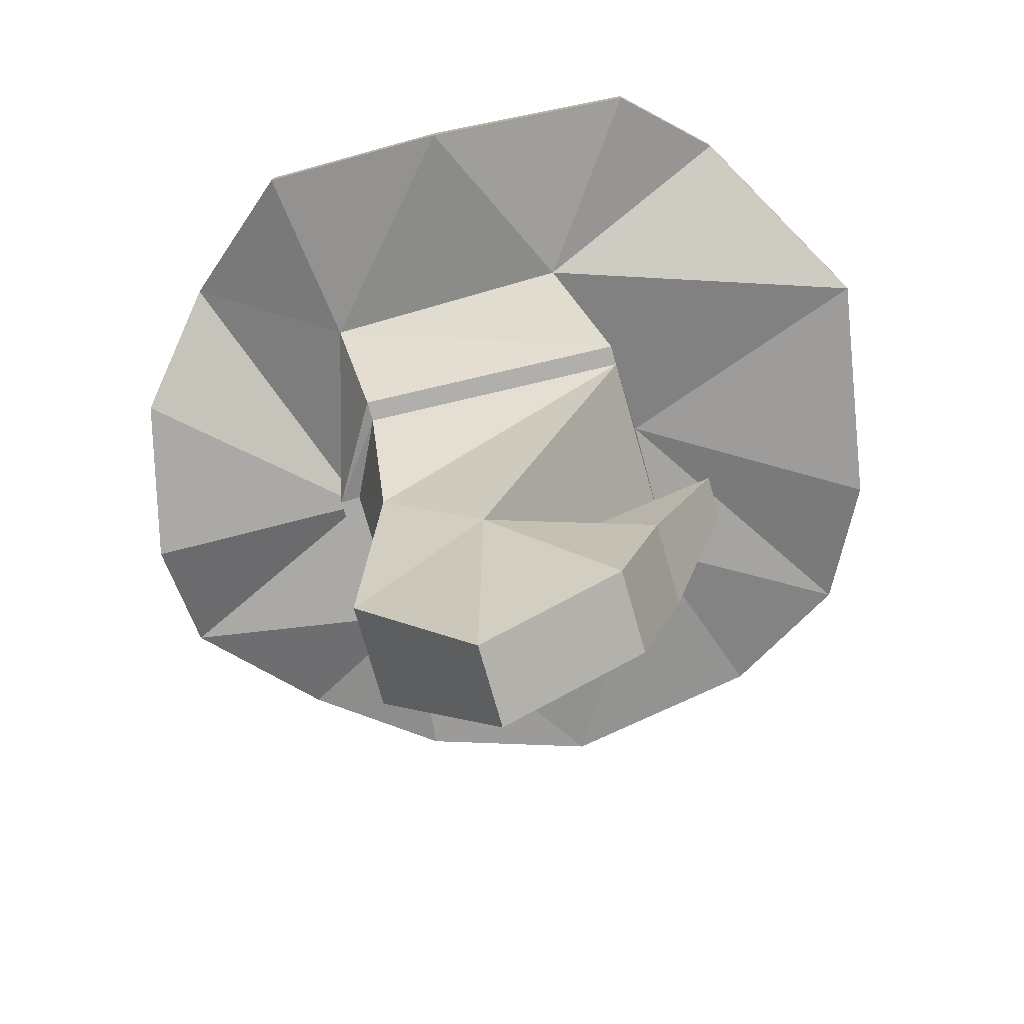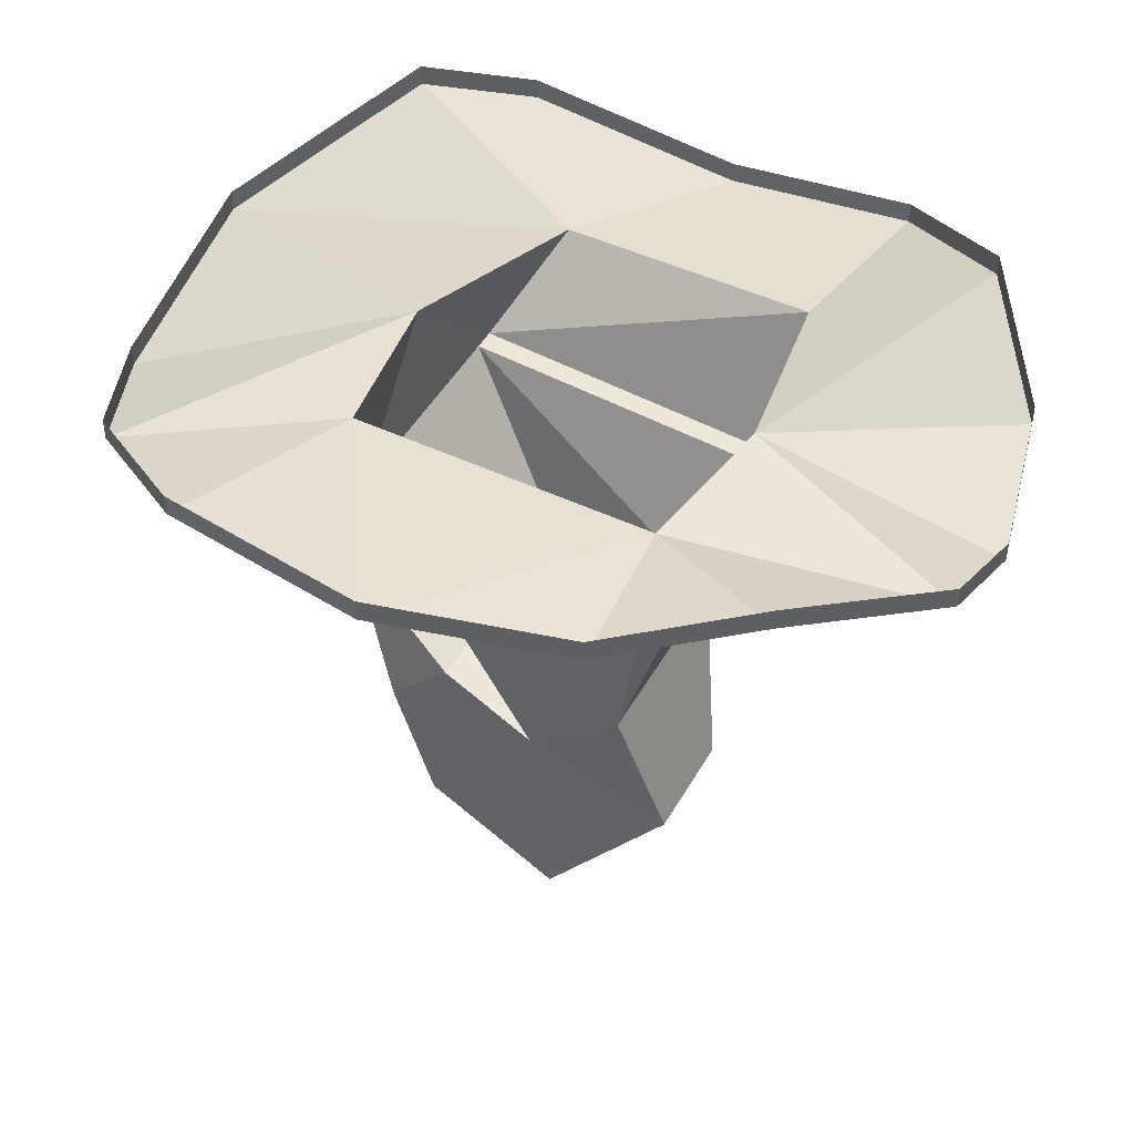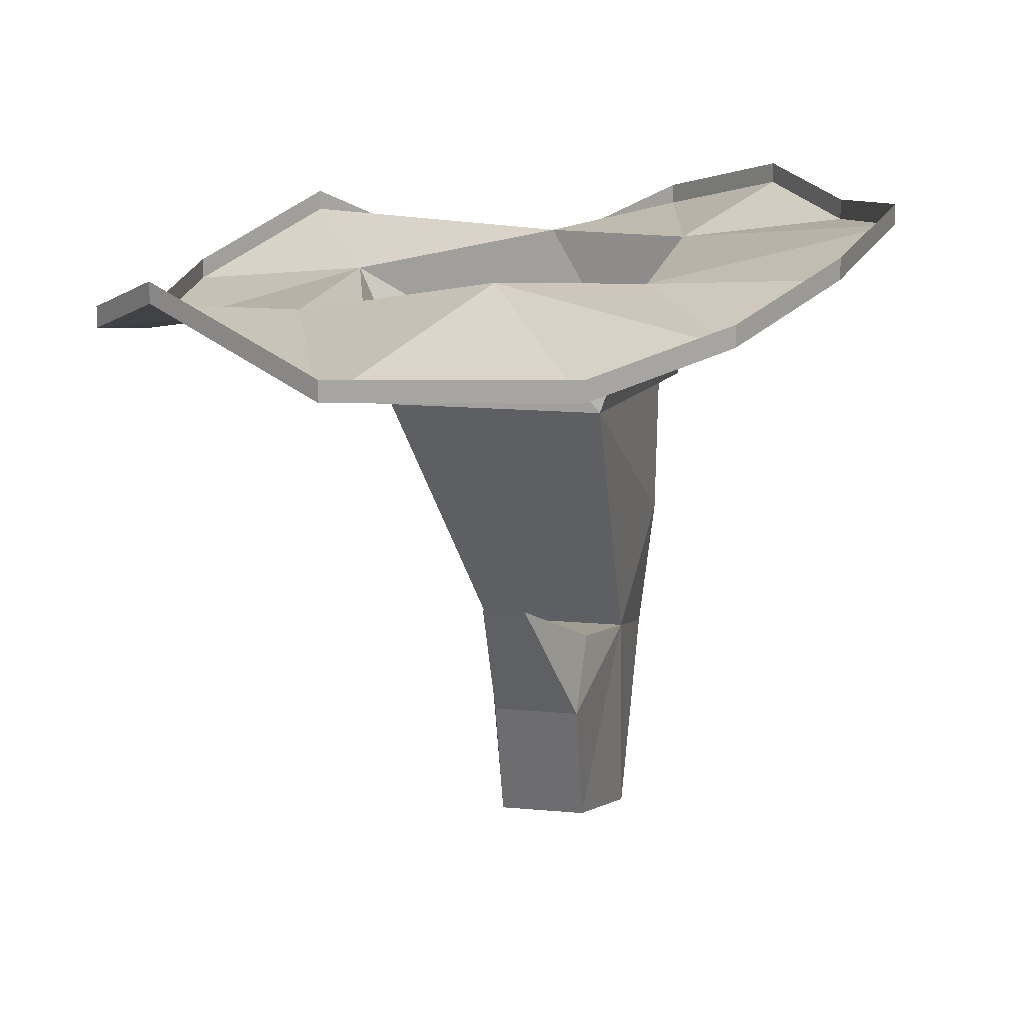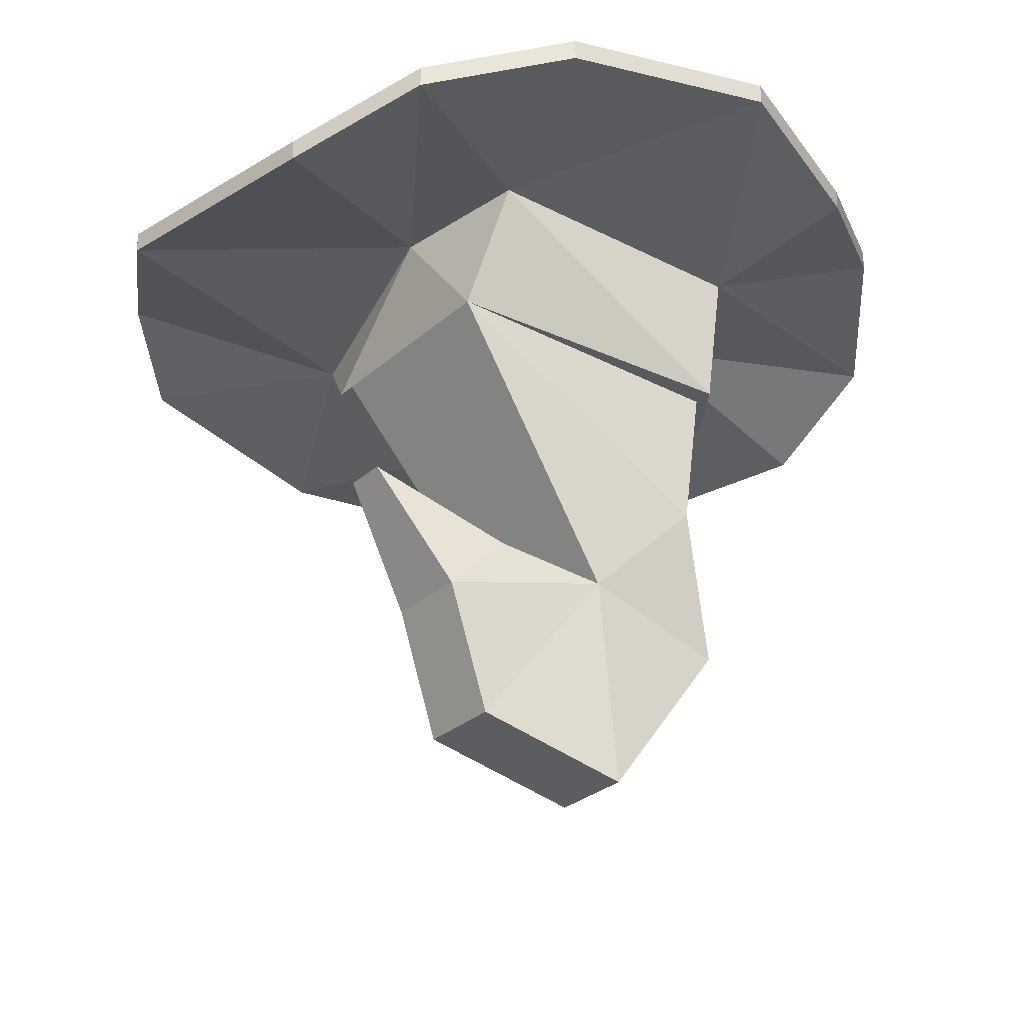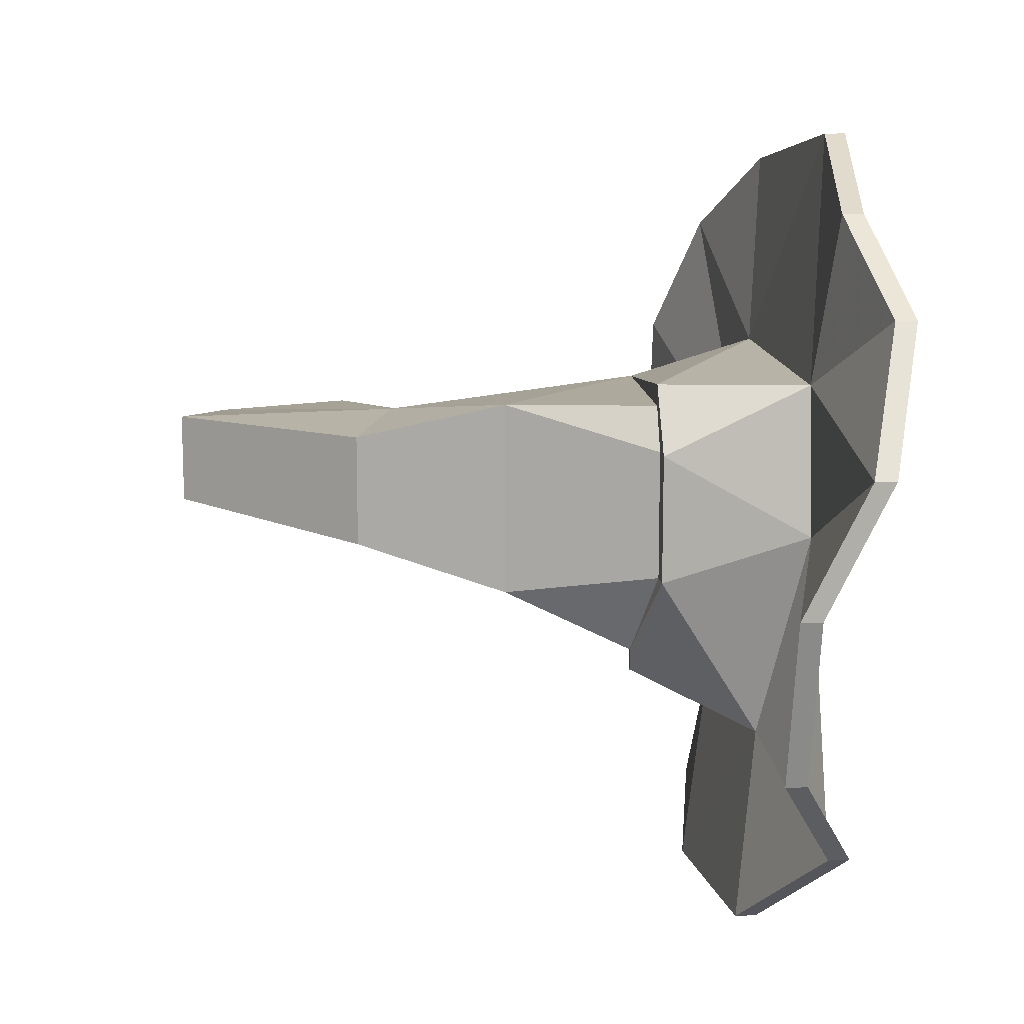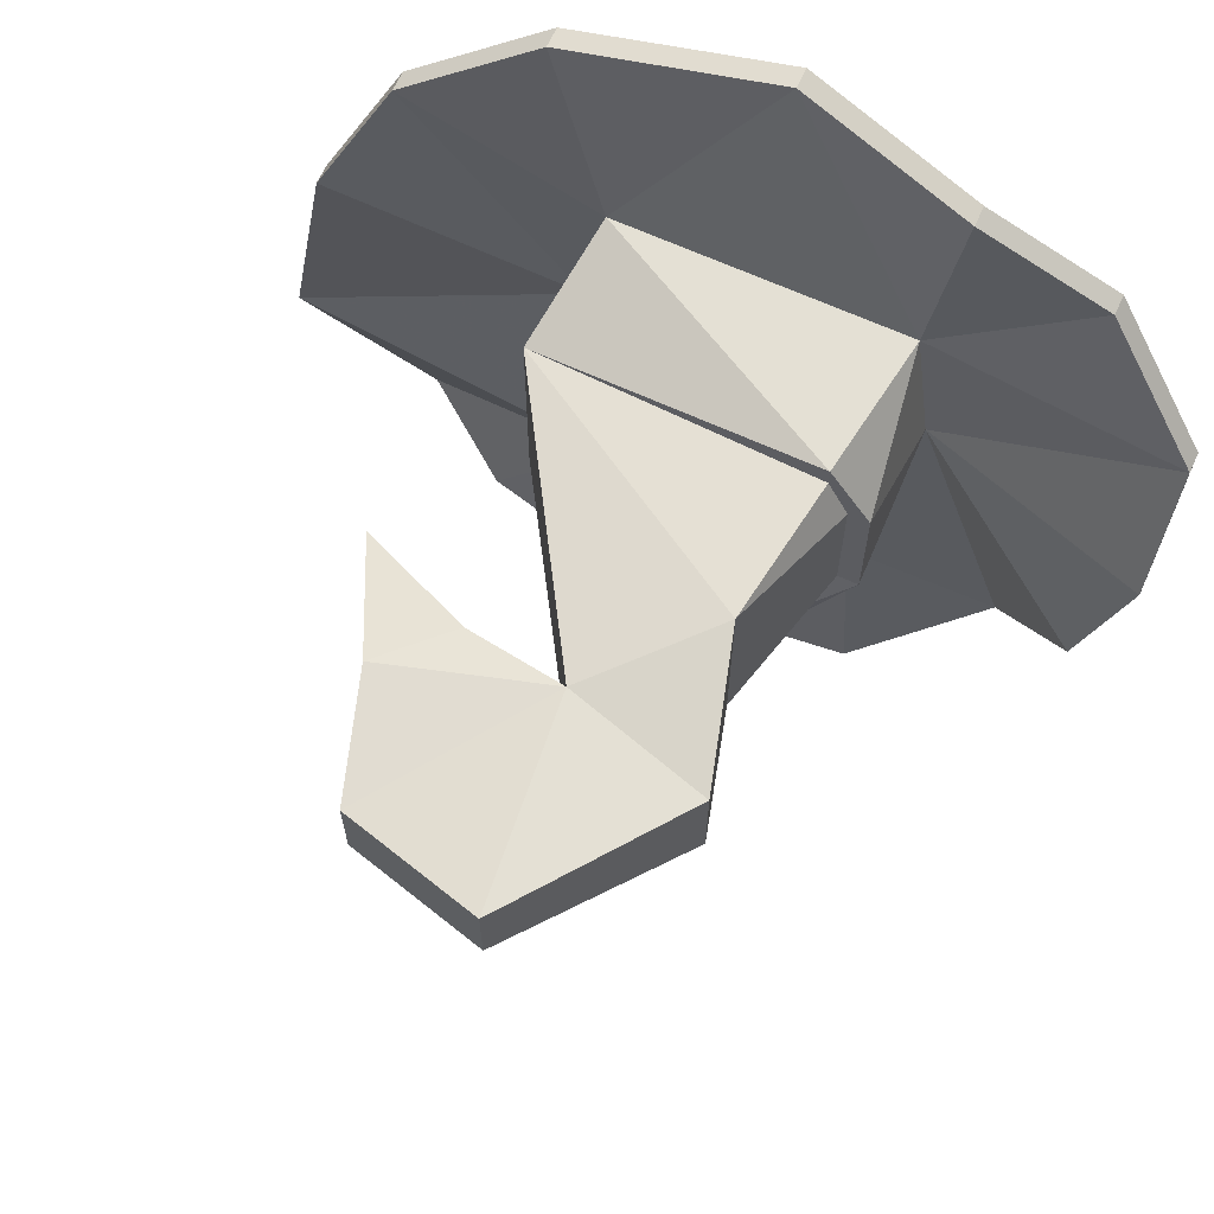
<metadata>
{"format":"obj","ext":"obj","renderer":"f3d","projection":"perspective","resolution":1024,"background":"white","views":[{"elev":-75.5,"azim":-164.1,"up":"+Y"},{"elev":46.8,"azim":28.2,"up":"+Y"},{"elev":15.6,"azim":-79.3,"up":"+Y"},{"elev":-28.8,"azim":-37.7,"up":"+Y"},{"elev":12.9,"azim":83.7,"up":"+Z"},{"elev":66.0,"azim":24.6,"up":"+Z"}]}
</metadata>
<code>
v 0.03906 -1.555 0.007812
v 0.05469 -1.5 -0.007812
v 0.04688 -1.5 0.007812
v -0.0625 -1.492 0
v 0 -1.594 0
v 0.05469 -1.609 0
v 0.03906 -1.555 -0.0625
v 0.05469 -1.5 -0.05469
v 0.0625 -1.5 -0.05469
v 0.0625 -1.5 -0.007812
v 0.04688 -1.5 0.01562
v -0.0625 -1.492 -0.07812
v 0 -1.594 -0.05469
v -0.03906 -1.586 -0.03906
v -0.03906 -1.586 -0.007812
v -0.0625 -1.609 -0.007812
v -0.04688 -1.656 -0.007812
v 0.007812 -1.672 0
v 0.05469 -1.609 -0.03906
v 0.03906 -1.508 -0.08594
v 0.03906 -1.508 -0.09375
v 0.04688 -1.461 -0.1172
v 0.0625 -1.445 -0.03906
v 0.05469 -1.445 0.01562
v -0.05469 -1.445 0.01562
v -0.0625 -1.445 -0.03906
v -0.0625 -1.492 -0.08594
v -0.04688 -1.461 -0.1172
v -0.01562 -1.477 -0.1875
v 0.05469 -1.469 -0.1875
v 0.1016 -1.445 -0.1484
v 0.1328 -1.469 -0.1094
v 0.1484 -1.469 -0.04688
v 0.1484 -1.445 0
v 0.1094 -1.43 0.04688
v 0.0625 -1.438 0.07812
v 0 -1.43 0.1016
v -0.07812 -1.438 0.08594
v -0.125 -1.453 0.05469
v -0.1484 -1.469 0.007812
v -0.1641 -1.469 -0.07812
v 0.007812 -1.672 -0.03125
v -0.04688 -1.656 -0.03906
v -0.0625 -1.609 -0.03906
v -0.08594 -1.562 -0.03906
v -0.08594 -1.562 -0.02344
v -0.125 -1.445 -0.1484
v -0.09375 -1.461 -0.1797
v -0.09375 -1.453 -0.1797
v -0.01562 -1.469 -0.1875
v 0.05469 -1.461 -0.1875
v 0.1016 -1.438 -0.1484
v 0.1328 -1.461 -0.1094
v 0.1484 -1.461 -0.04688
v 0.1484 -1.438 0
v 0.1094 -1.422 0.04688
v 0.0625 -1.43 0.07812
v 0 -1.422 0.1016
v -0.07812 -1.43 0.08594
v -0.125 -1.445 0.05469
v -0.1484 -1.461 0.007812
v -0.1641 -1.461 -0.07812
v -0.125 -1.438 -0.1484
f 1 2 3
f 1 3 4
f 1 4 5
f 1 5 6
f 1 6 7
f 1 7 8
f 1 8 2
f 4 12 13
f 4 13 5
f 5 13 14
f 5 14 15
f 5 15 16
f 5 16 17
f 5 17 18
f 5 18 6
f 6 18 19
f 6 19 7
f 7 19 13
f 7 13 12
f 7 12 20
f 7 20 8
f 22 28 29
f 22 29 30
f 22 30 31
f 22 31 23
f 23 31 32
f 23 32 33
f 23 33 34
f 23 34 24
f 24 34 35
f 24 35 36
f 24 36 37
f 24 37 25
f 25 37 38
f 25 38 39
f 25 39 26
f 26 39 40
f 26 40 41
f 26 41 28
f 19 18 42
f 19 42 13
f 13 42 43
f 13 43 44
f 13 44 14
f 14 44 45
f 14 45 15
f 15 45 46
f 15 46 16
f 16 46 44
f 16 44 17
f 17 44 43
f 17 43 42
f 17 42 18
f 46 45 44
f 28 41 47
f 28 47 48
f 28 48 29
f 36 57 37
f 37 57 58
f 2 8 9
f 2 9 10
f 2 10 3
f 3 10 11
f 3 11 4
f 4 11 4
f 4 4 12
f 8 20 9
f 9 20 21
f 4 27 12
f 12 27 20
f 20 27 21
f 9 21 22
f 9 22 23
f 9 23 10
f 10 23 24
f 10 24 11
f 11 24 25
f 11 25 4
f 4 25 26
f 4 26 27
f 21 27 22
f 22 27 28
f 26 28 27
f 29 48 49
f 29 49 50
f 29 50 30
f 30 50 51
f 30 51 31
f 31 51 52
f 31 52 32
f 32 52 53
f 32 53 33
f 33 53 54
f 33 54 34
f 34 54 55
f 34 55 35
f 35 55 56
f 35 56 36
f 36 56 57
f 37 58 38
f 38 58 59
f 38 59 39
f 39 59 60
f 39 60 40
f 40 60 61
f 40 61 41
f 41 61 62
f 41 62 47
f 47 62 63
f 47 63 48
f 48 63 49

</code>
